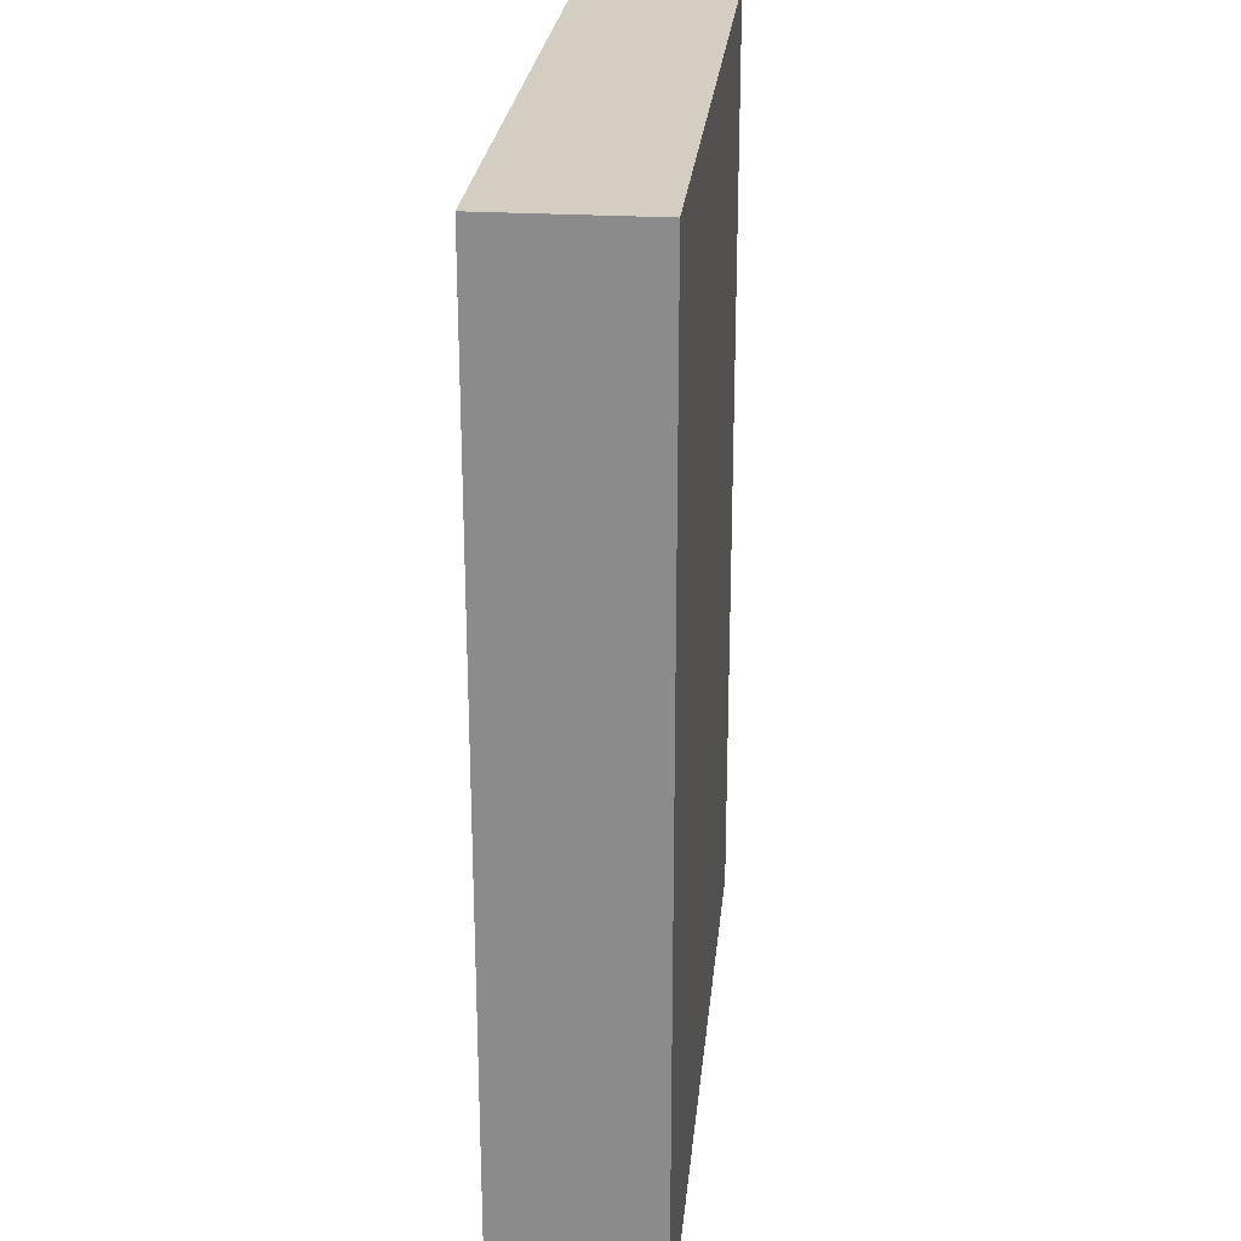
<metadata>
{"format":"obj","ext":"obj","renderer":"f3d","projection":"perspective","resolution":1024,"background":"white","views":[{"elev":25.2,"azim":95.6,"up":"+Y"}]}
</metadata>
<code>
v -0.6077 -0.7841 -0.126
v 0.6077 -0.7841 -0.126
v -0.6077 -0.7841 0.126
v 0.6077 -0.7841 0.126
v -0.6077 0.7841 -0.126
v 0.6077 0.7841 -0.126
v -0.6077 0.7841 0.126
v 0.6077 0.7841 0.126
v 0 0.7841 0
v 0.6077 0.7841 0
v 0 0.7841 -0.126
v -0.6077 0.7841 0
v 0 0.7841 0.126
v -0.6077 -0.7841 0
v -0.6077 0 0
v -0.6077 0 -0.126
v -0.6077 0 0.126
v 0 -0.7841 -0.126
v 0 -0.7841 0
v 0.6077 -0.7841 0
v 0 -0.7841 0.126
v 0.6077 0 -0.126
v 0.6077 0 0
v 0.6077 0 0.126
v 0 0 0.126
v 0 0 -0.126
v -0.3038 0.7841 -0.06299
v 0 0.7841 -0.06299
v -0.3038 0.7841 -0.126
v 0.3038 0.7841 0.06299
v 0.6077 0.7841 0.06299
v 0.3038 0.7841 0
v 0.6077 0.7841 -0.06299
v 0.3038 0.7841 -0.126
v 0.3038 0.7841 -0.06299
v -0.6077 0.7841 -0.06299
v -0.3038 0.7841 0
v -0.6077 0.7841 0.06299
v -0.3038 0.7841 0.126
v -0.3038 0.7841 0.06299
v 0.3038 0.7841 0.126
v 0 0.7841 0.06299
v -0.6077 -0.7841 -0.06299
v -0.6077 -0.3921 -0.06299
v -0.6077 -0.3921 -0.126
v -0.6077 -0.7841 0.06299
v -0.6077 -0.3921 0.06299
v -0.6077 -0.3921 0
v -0.6077 0.3921 -0.06299
v -0.6077 0.3921 -0.126
v -0.6077 0 -0.06299
v -0.6077 -0.3921 0.126
v -0.6077 0 0.06299
v -0.6077 0.3921 0.126
v -0.6077 0.3921 0.06299
v -0.6077 0.3921 0
v -0.3038 -0.7841 -0.126
v -0.3038 -0.7841 -0.06299
v 0.3038 -0.7841 -0.126
v 0.3038 -0.7841 -0.06299
v 0 -0.7841 -0.06299
v -0.3038 -0.7841 0.06299
v -0.3038 -0.7841 0
v 0.6077 -0.7841 -0.06299
v 0.3038 -0.7841 0
v 0.6077 -0.7841 0.06299
v 0.3038 -0.7841 0.126
v 0.3038 -0.7841 0.06299
v -0.3038 -0.7841 0.126
v 0 -0.7841 0.06299
v 0.6077 -0.3921 -0.126
v 0.6077 0 -0.06299
v 0.6077 -0.3921 -0.06299
v 0.6077 0.3921 -0.126
v 0.6077 0.3921 -0.06299
v 0.6077 0.3921 0.06299
v 0.6077 0.3921 0
v 0.6077 -0.3921 0
v 0.6077 0.3921 0.126
v 0.6077 0 0.06299
v 0.6077 -0.3921 0.126
v 0.6077 -0.3921 0.06299
v 0 -0.3921 0.126
v -0.3038 -0.3921 0.126
v 0.3038 -0.3921 0.126
v 0.3038 0.3921 0.126
v 0.3038 0 0.126
v -0.3038 0 0.126
v 0 0.3921 0.126
v -0.3038 0.3921 0.126
v -0.3038 -0.3921 -0.126
v -0.3038 0.3921 -0.126
v -0.3038 0 -0.126
v 0.3038 -0.3921 -0.126
v 0 -0.3921 -0.126
v 0.3038 0 -0.126
v 0 0.3921 -0.126
v 0.3038 0.3921 -0.126
v -0.4557 0.7841 -0.09449
v -0.3038 0.7841 -0.09449
v -0.4557 0.7841 -0.126
v -0.1519 0.7841 -0.0315
v 0 0.7841 -0.0315
v -0.1519 0.7841 -0.06299
v 0 0.7841 -0.09449
v -0.1519 0.7841 -0.126
v -0.1519 0.7841 -0.09449
v 0.1519 0.7841 0.0315
v 0.3038 0.7841 0.0315
v 0.1519 0.7841 0
v 0.4557 0.7841 0.09449
v 0.6077 0.7841 0.09449
v 0.4557 0.7841 0.06299
v 0.6077 0.7841 0.0315
v 0.4557 0.7841 0
v 0.4557 0.7841 0.0315
v 0.6077 0.7841 -0.0315
v 0.4557 0.7841 -0.06299
v 0.4557 0.7841 -0.0315
v 0.6077 0.7841 -0.09449
v 0.4557 0.7841 -0.126
v 0.4557 0.7841 -0.09449
v 0.1519 0.7841 -0.126
v 0.1519 0.7841 -0.09449
v 0.3038 0.7841 -0.09449
v 0.1519 0.7841 -0.0315
v 0.3038 0.7841 -0.0315
v 0.1519 0.7841 -0.06299
v -0.6077 0.7841 -0.09449
v -0.4557 0.7841 -0.06299
v -0.6077 0.7841 -0.0315
v -0.4557 0.7841 0
v -0.4557 0.7841 -0.0315
v -0.1519 0.7841 0
v -0.3038 0.7841 -0.0315
v -0.6077 0.7841 0.0315
v -0.4557 0.7841 0.06299
v -0.4557 0.7841 0.0315
v -0.6077 0.7841 0.09449
v -0.4557 0.7841 0.126
v -0.4557 0.7841 0.09449
v -0.1519 0.7841 0.126
v -0.1519 0.7841 0.09449
v -0.3038 0.7841 0.09449
v 0.1519 0.7841 0.126
v 0.1519 0.7841 0.09449
v 0 0.7841 0.09449
v 0.4557 0.7841 0.126
v 0.3038 0.7841 0.09449
v 0 0.7841 0.0315
v 0.1519 0.7841 0.06299
v -0.3038 0.7841 0.0315
v -0.1519 0.7841 0.06299
v -0.1519 0.7841 0.0315
v -0.6077 -0.7841 -0.09449
v -0.6077 -0.5881 -0.09449
v -0.6077 -0.5881 -0.126
v -0.6077 -0.7841 -0.0315
v -0.6077 -0.5881 -0.0315
v -0.6077 -0.5881 -0.06299
v -0.6077 -0.196 -0.09449
v -0.6077 -0.196 -0.126
v -0.6077 -0.3921 -0.09449
v -0.6077 -0.7841 0.0315
v -0.6077 -0.5881 0.0315
v -0.6077 -0.5881 0
v -0.6077 -0.7841 0.09449
v -0.6077 -0.5881 0.09449
v -0.6077 -0.5881 0.06299
v -0.6077 -0.196 0.0315
v -0.6077 -0.196 0
v -0.6077 -0.3921 0.0315
v -0.6077 0.196 -0.0315
v -0.6077 0.196 -0.06299
v -0.6077 0 -0.0315
v -0.6077 0.5881 -0.09449
v -0.6077 0.5881 -0.126
v -0.6077 0.3921 -0.09449
v -0.6077 0.196 -0.126
v -0.6077 0 -0.09449
v -0.6077 0.196 -0.09449
v -0.6077 -0.3921 -0.0315
v -0.6077 -0.196 -0.0315
v -0.6077 -0.196 -0.06299
v -0.6077 -0.5881 0.126
v -0.6077 -0.3921 0.09449
v -0.6077 -0.196 0.126
v -0.6077 0 0.09449
v -0.6077 -0.196 0.09449
v -0.6077 0 0.0315
v -0.6077 -0.196 0.06299
v -0.6077 0.196 0.126
v -0.6077 0.3921 0.09449
v -0.6077 0.196 0.09449
v -0.6077 0.5881 0.126
v -0.6077 0.5881 0.09449
v -0.6077 0.5881 0.0315
v -0.6077 0.5881 0.06299
v -0.6077 0.5881 -0.0315
v -0.6077 0.5881 0
v -0.6077 0.5881 -0.06299
v -0.6077 0.196 0
v -0.6077 0.3921 -0.0315
v -0.6077 0.196 0.06299
v -0.6077 0.3921 0.0315
v -0.6077 0.196 0.0315
v -0.4557 -0.7841 -0.126
v -0.4557 -0.7841 -0.09449
v -0.1519 -0.7841 -0.126
v -0.1519 -0.7841 -0.09449
v -0.3038 -0.7841 -0.09449
v -0.4557 -0.7841 -0.0315
v -0.4557 -0.7841 -0.06299
v 0.1519 -0.7841 -0.126
v 0.1519 -0.7841 -0.09449
v 0 -0.7841 -0.09449
v 0.4557 -0.7841 -0.126
v 0.4557 -0.7841 -0.09449
v 0.3038 -0.7841 -0.09449
v 0.1519 -0.7841 -0.0315
v 0 -0.7841 -0.0315
v 0.1519 -0.7841 -0.06299
v -0.1519 -0.7841 0.0315
v -0.3038 -0.7841 0.0315
v -0.1519 -0.7841 0
v -0.4557 -0.7841 0.09449
v -0.4557 -0.7841 0.06299
v -0.4557 -0.7841 0
v -0.4557 -0.7841 0.0315
v -0.1519 -0.7841 -0.06299
v -0.1519 -0.7841 -0.0315
v -0.3038 -0.7841 -0.0315
v 0.6077 -0.7841 -0.09449
v 0.4557 -0.7841 -0.06299
v 0.6077 -0.7841 -0.0315
v 0.4557 -0.7841 0
v 0.4557 -0.7841 -0.0315
v 0.1519 -0.7841 0
v 0.3038 -0.7841 -0.0315
v 0.6077 -0.7841 0.0315
v 0.4557 -0.7841 0.06299
v 0.4557 -0.7841 0.0315
v 0.6077 -0.7841 0.09449
v 0.4557 -0.7841 0.126
v 0.4557 -0.7841 0.09449
v 0.1519 -0.7841 0.126
v 0.1519 -0.7841 0.09449
v 0.3038 -0.7841 0.09449
v -0.1519 -0.7841 0.126
v -0.1519 -0.7841 0.09449
v 0 -0.7841 0.09449
v -0.4557 -0.7841 0.126
v -0.3038 -0.7841 0.09449
v 0 -0.7841 0.0315
v -0.1519 -0.7841 0.06299
v 0.3038 -0.7841 0.0315
v 0.1519 -0.7841 0.06299
v 0.1519 -0.7841 0.0315
v 0.6077 -0.5881 -0.126
v 0.6077 -0.3921 -0.09449
v 0.6077 -0.5881 -0.09449
v 0.6077 -0.196 -0.126
v 0.6077 0 -0.09449
v 0.6077 -0.196 -0.09449
v 0.6077 0 -0.0315
v 0.6077 -0.196 -0.0315
v 0.6077 -0.196 -0.06299
v 0.6077 0.196 -0.126
v 0.6077 0.3921 -0.09449
v 0.6077 0.196 -0.09449
v 0.6077 0.5881 -0.126
v 0.6077 0.5881 -0.09449
v 0.6077 0.5881 -0.0315
v 0.6077 0.5881 -0.06299
v 0.6077 0.5881 0.0315
v 0.6077 0.5881 0
v 0.6077 0.5881 0.09449
v 0.6077 0.5881 0.06299
v 0.6077 0.196 0.0315
v 0.6077 0.196 0
v 0.6077 0.3921 0.0315
v 0.6077 0.196 -0.06299
v 0.6077 0.3921 -0.0315
v 0.6077 0.196 -0.0315
v 0.6077 -0.5881 -0.06299
v 0.6077 -0.196 0
v 0.6077 -0.3921 -0.0315
v 0.6077 -0.5881 0
v 0.6077 -0.5881 -0.0315
v 0.6077 0.196 0.06299
v 0.6077 0 0.0315
v 0.6077 0.5881 0.126
v 0.6077 0.3921 0.09449
v 0.6077 0.196 0.126
v 0.6077 0 0.09449
v 0.6077 0.196 0.09449
v 0.6077 -0.196 0.126
v 0.6077 -0.3921 0.09449
v 0.6077 -0.196 0.09449
v 0.6077 -0.5881 0.126
v 0.6077 -0.5881 0.09449
v 0.6077 -0.5881 0.0315
v 0.6077 -0.5881 0.06299
v 0.6077 -0.196 0.0315
v 0.6077 -0.196 0.06299
v 0.6077 -0.3921 0.0315
v -0.3038 -0.5881 0.126
v -0.4557 -0.5881 0.126
v 0 -0.5881 0.126
v -0.1519 -0.5881 0.126
v 0 -0.196 0.126
v -0.1519 -0.196 0.126
v -0.1519 -0.3921 0.126
v 0.3038 -0.5881 0.126
v 0.1519 -0.5881 0.126
v 0.4557 -0.5881 0.126
v 0.4557 -0.196 0.126
v 0.4557 -0.3921 0.126
v 0.4557 0.196 0.126
v 0.4557 0 0.126
v 0.4557 0.5881 0.126
v 0.4557 0.3921 0.126
v 0.1519 0.196 0.126
v 0.1519 0 0.126
v 0.3038 0.196 0.126
v 0.1519 -0.3921 0.126
v 0.3038 -0.196 0.126
v 0.1519 -0.196 0.126
v -0.4557 -0.3921 0.126
v -0.1519 0 0.126
v -0.3038 -0.196 0.126
v -0.4557 0 0.126
v -0.4557 -0.196 0.126
v 0.1519 0.3921 0.126
v 0 0.196 0.126
v 0.3038 0.5881 0.126
v 0 0.5881 0.126
v 0.1519 0.5881 0.126
v -0.3038 0.5881 0.126
v -0.1519 0.5881 0.126
v -0.4557 0.5881 0.126
v -0.4557 0.196 0.126
v -0.4557 0.3921 0.126
v -0.1519 0.196 0.126
v -0.1519 0.3921 0.126
v -0.3038 0.196 0.126
v -0.4557 -0.5881 -0.126
v -0.4557 -0.196 -0.126
v -0.4557 -0.3921 -0.126
v -0.1519 -0.5881 -0.126
v -0.3038 -0.5881 -0.126
v -0.4557 0.196 -0.126
v -0.4557 0 -0.126
v -0.4557 0.5881 -0.126
v -0.4557 0.3921 -0.126
v -0.1519 0.196 -0.126
v -0.1519 0 -0.126
v -0.3038 0.196 -0.126
v 0.1519 -0.196 -0.126
v 0.1519 -0.3921 -0.126
v 0 -0.196 -0.126
v 0.4557 -0.5881 -0.126
v 0.3038 -0.5881 -0.126
v 0 -0.5881 -0.126
v 0.1519 -0.5881 -0.126
v -0.3038 -0.196 -0.126
v -0.1519 -0.196 -0.126
v -0.1519 -0.3921 -0.126
v 0.4557 -0.3921 -0.126
v 0.1519 0 -0.126
v 0.3038 -0.196 -0.126
v 0.4557 0 -0.126
v 0.4557 -0.196 -0.126
v -0.1519 0.3921 -0.126
v 0 0.196 -0.126
v -0.3038 0.5881 -0.126
v 0 0.5881 -0.126
v -0.1519 0.5881 -0.126
v 0.3038 0.5881 -0.126
v 0.1519 0.5881 -0.126
v 0.4557 0.5881 -0.126
v 0.4557 0.196 -0.126
v 0.4557 0.3921 -0.126
v 0.1519 0.196 -0.126
v 0.1519 0.3921 -0.126
v 0.3038 0.196 -0.126
f 5 99 101
f 99 27 100
f 100 29 101
f 99 100 101
f 27 102 104
f 102 9 103
f 103 28 104
f 102 103 104
f 28 105 107
f 105 11 106
f 106 29 107
f 105 106 107
f 27 104 100
f 104 28 107
f 107 29 100
f 104 107 100
f 9 108 110
f 108 30 109
f 109 32 110
f 108 109 110
f 30 111 113
f 111 8 112
f 112 31 113
f 111 112 113
f 31 114 116
f 114 10 115
f 115 32 116
f 114 115 116
f 30 113 109
f 113 31 116
f 116 32 109
f 113 116 109
f 10 117 119
f 117 33 118
f 118 35 119
f 117 118 119
f 33 120 122
f 120 6 121
f 121 34 122
f 120 121 122
f 34 123 125
f 123 11 124
f 124 35 125
f 123 124 125
f 33 122 118
f 122 34 125
f 125 35 118
f 122 125 118
f 9 110 103
f 110 32 126
f 126 28 103
f 110 126 103
f 32 115 127
f 115 10 119
f 119 35 127
f 115 119 127
f 35 124 128
f 124 11 105
f 105 28 128
f 124 105 128
f 32 127 126
f 127 35 128
f 128 28 126
f 127 128 126
f 5 129 99
f 129 36 130
f 130 27 99
f 129 130 99
f 36 131 133
f 131 12 132
f 132 37 133
f 131 132 133
f 37 134 135
f 134 9 102
f 102 27 135
f 134 102 135
f 36 133 130
f 133 37 135
f 135 27 130
f 133 135 130
f 12 136 138
f 136 38 137
f 137 40 138
f 136 137 138
f 38 139 141
f 139 7 140
f 140 39 141
f 139 140 141
f 39 142 144
f 142 13 143
f 143 40 144
f 142 143 144
f 38 141 137
f 141 39 144
f 144 40 137
f 141 144 137
f 13 145 147
f 145 41 146
f 146 42 147
f 145 146 147
f 41 148 149
f 148 8 111
f 111 30 149
f 148 111 149
f 30 108 151
f 108 9 150
f 150 42 151
f 108 150 151
f 41 149 146
f 149 30 151
f 151 42 146
f 149 151 146
f 12 138 132
f 138 40 152
f 152 37 132
f 138 152 132
f 40 143 153
f 143 13 147
f 147 42 153
f 143 147 153
f 42 150 154
f 150 9 134
f 134 37 154
f 150 134 154
f 40 153 152
f 153 42 154
f 154 37 152
f 153 154 152
f 1 155 157
f 155 43 156
f 156 45 157
f 155 156 157
f 43 158 160
f 158 14 159
f 159 44 160
f 158 159 160
f 44 161 163
f 161 16 162
f 162 45 163
f 161 162 163
f 43 160 156
f 160 44 163
f 163 45 156
f 160 163 156
f 14 164 166
f 164 46 165
f 165 48 166
f 164 165 166
f 46 167 169
f 167 3 168
f 168 47 169
f 167 168 169
f 47 170 172
f 170 15 171
f 171 48 172
f 170 171 172
f 46 169 165
f 169 47 172
f 172 48 165
f 169 172 165
f 15 173 175
f 173 49 174
f 174 51 175
f 173 174 175
f 49 176 178
f 176 5 177
f 177 50 178
f 176 177 178
f 50 179 181
f 179 16 180
f 180 51 181
f 179 180 181
f 49 178 174
f 178 50 181
f 181 51 174
f 178 181 174
f 14 166 159
f 166 48 182
f 182 44 159
f 166 182 159
f 48 171 183
f 171 15 175
f 175 51 183
f 171 175 183
f 51 180 184
f 180 16 161
f 161 44 184
f 180 161 184
f 48 183 182
f 183 51 184
f 184 44 182
f 183 184 182
f 3 185 168
f 185 52 186
f 186 47 168
f 185 186 168
f 52 187 189
f 187 17 188
f 188 53 189
f 187 188 189
f 53 190 191
f 190 15 170
f 170 47 191
f 190 170 191
f 52 189 186
f 189 53 191
f 191 47 186
f 189 191 186
f 17 192 194
f 192 54 193
f 193 55 194
f 192 193 194
f 54 195 196
f 195 7 139
f 139 38 196
f 195 139 196
f 38 136 198
f 136 12 197
f 197 55 198
f 136 197 198
f 54 196 193
f 196 38 198
f 198 55 193
f 196 198 193
f 12 131 200
f 131 36 199
f 199 56 200
f 131 199 200
f 36 129 201
f 129 5 176
f 176 49 201
f 129 176 201
f 49 173 203
f 173 15 202
f 202 56 203
f 173 202 203
f 36 201 199
f 201 49 203
f 203 56 199
f 201 203 199
f 17 194 188
f 194 55 204
f 204 53 188
f 194 204 188
f 55 197 205
f 197 12 200
f 200 56 205
f 197 200 205
f 56 202 206
f 202 15 190
f 190 53 206
f 202 190 206
f 55 205 204
f 205 56 206
f 206 53 204
f 205 206 204
f 1 207 155
f 207 57 208
f 208 43 155
f 207 208 155
f 57 209 211
f 209 18 210
f 210 58 211
f 209 210 211
f 58 212 213
f 212 14 158
f 158 43 213
f 212 158 213
f 57 211 208
f 211 58 213
f 213 43 208
f 211 213 208
f 18 214 216
f 214 59 215
f 215 61 216
f 214 215 216
f 59 217 219
f 217 2 218
f 218 60 219
f 217 218 219
f 60 220 222
f 220 19 221
f 221 61 222
f 220 221 222
f 59 219 215
f 219 60 222
f 222 61 215
f 219 222 215
f 19 223 225
f 223 62 224
f 224 63 225
f 223 224 225
f 62 226 227
f 226 3 167
f 167 46 227
f 226 167 227
f 46 164 229
f 164 14 228
f 228 63 229
f 164 228 229
f 62 227 224
f 227 46 229
f 229 63 224
f 227 229 224
f 18 216 210
f 216 61 230
f 230 58 210
f 216 230 210
f 61 221 231
f 221 19 225
f 225 63 231
f 221 225 231
f 63 228 232
f 228 14 212
f 212 58 232
f 228 212 232
f 61 231 230
f 231 63 232
f 232 58 230
f 231 232 230
f 2 233 218
f 233 64 234
f 234 60 218
f 233 234 218
f 64 235 237
f 235 20 236
f 236 65 237
f 235 236 237
f 65 238 239
f 238 19 220
f 220 60 239
f 238 220 239
f 64 237 234
f 237 65 239
f 239 60 234
f 237 239 234
f 20 240 242
f 240 66 241
f 241 68 242
f 240 241 242
f 66 243 245
f 243 4 244
f 244 67 245
f 243 244 245
f 67 246 248
f 246 21 247
f 247 68 248
f 246 247 248
f 66 245 241
f 245 67 248
f 248 68 241
f 245 248 241
f 21 249 251
f 249 69 250
f 250 70 251
f 249 250 251
f 69 252 253
f 252 3 226
f 226 62 253
f 252 226 253
f 62 223 255
f 223 19 254
f 254 70 255
f 223 254 255
f 69 253 250
f 253 62 255
f 255 70 250
f 253 255 250
f 20 242 236
f 242 68 256
f 256 65 236
f 242 256 236
f 68 247 257
f 247 21 251
f 251 70 257
f 247 251 257
f 70 254 258
f 254 19 238
f 238 65 258
f 254 238 258
f 68 257 256
f 257 70 258
f 258 65 256
f 257 258 256
f 2 259 261
f 259 71 260
f 260 73 261
f 259 260 261
f 71 262 264
f 262 22 263
f 263 72 264
f 262 263 264
f 72 265 267
f 265 23 266
f 266 73 267
f 265 266 267
f 71 264 260
f 264 72 267
f 267 73 260
f 264 267 260
f 22 268 270
f 268 74 269
f 269 75 270
f 268 269 270
f 74 271 272
f 271 6 120
f 120 33 272
f 271 120 272
f 33 117 274
f 117 10 273
f 273 75 274
f 117 273 274
f 74 272 269
f 272 33 274
f 274 75 269
f 272 274 269
f 10 114 276
f 114 31 275
f 275 77 276
f 114 275 276
f 31 112 278
f 112 8 277
f 277 76 278
f 112 277 278
f 76 279 281
f 279 23 280
f 280 77 281
f 279 280 281
f 31 278 275
f 278 76 281
f 281 77 275
f 278 281 275
f 22 270 263
f 270 75 282
f 282 72 263
f 270 282 263
f 75 273 283
f 273 10 276
f 276 77 283
f 273 276 283
f 77 280 284
f 280 23 265
f 265 72 284
f 280 265 284
f 75 283 282
f 283 77 284
f 284 72 282
f 283 284 282
f 2 261 233
f 261 73 285
f 285 64 233
f 261 285 233
f 73 266 287
f 266 23 286
f 286 78 287
f 266 286 287
f 78 288 289
f 288 20 235
f 235 64 289
f 288 235 289
f 73 287 285
f 287 78 289
f 289 64 285
f 287 289 285
f 23 279 291
f 279 76 290
f 290 80 291
f 279 290 291
f 76 277 293
f 277 8 292
f 292 79 293
f 277 292 293
f 79 294 296
f 294 24 295
f 295 80 296
f 294 295 296
f 76 293 290
f 293 79 296
f 296 80 290
f 293 296 290
f 24 297 299
f 297 81 298
f 298 82 299
f 297 298 299
f 81 300 301
f 300 4 243
f 243 66 301
f 300 243 301
f 66 240 303
f 240 20 302
f 302 82 303
f 240 302 303
f 81 301 298
f 301 66 303
f 303 82 298
f 301 303 298
f 23 291 286
f 291 80 304
f 304 78 286
f 291 304 286
f 80 295 305
f 295 24 299
f 299 82 305
f 295 299 305
f 82 302 306
f 302 20 288
f 288 78 306
f 302 288 306
f 80 305 304
f 305 82 306
f 306 78 304
f 305 306 304
f 3 252 308
f 252 69 307
f 307 84 308
f 252 307 308
f 69 249 310
f 249 21 309
f 309 83 310
f 249 309 310
f 83 311 313
f 311 25 312
f 312 84 313
f 311 312 313
f 69 310 307
f 310 83 313
f 313 84 307
f 310 313 307
f 21 246 315
f 246 67 314
f 314 85 315
f 246 314 315
f 67 244 316
f 244 4 300
f 300 81 316
f 244 300 316
f 81 297 318
f 297 24 317
f 317 85 318
f 297 317 318
f 67 316 314
f 316 81 318
f 318 85 314
f 316 318 314
f 24 294 320
f 294 79 319
f 319 87 320
f 294 319 320
f 79 292 322
f 292 8 321
f 321 86 322
f 292 321 322
f 86 323 325
f 323 25 324
f 324 87 325
f 323 324 325
f 79 322 319
f 322 86 325
f 325 87 319
f 322 325 319
f 21 315 309
f 315 85 326
f 326 83 309
f 315 326 309
f 85 317 327
f 317 24 320
f 320 87 327
f 317 320 327
f 87 324 328
f 324 25 311
f 311 83 328
f 324 311 328
f 85 327 326
f 327 87 328
f 328 83 326
f 327 328 326
f 3 308 185
f 308 84 329
f 329 52 185
f 308 329 185
f 84 312 331
f 312 25 330
f 330 88 331
f 312 330 331
f 88 332 333
f 332 17 187
f 187 52 333
f 332 187 333
f 84 331 329
f 331 88 333
f 333 52 329
f 331 333 329
f 25 323 335
f 323 86 334
f 334 89 335
f 323 334 335
f 86 321 336
f 321 8 148
f 148 41 336
f 321 148 336
f 41 145 338
f 145 13 337
f 337 89 338
f 145 337 338
f 86 336 334
f 336 41 338
f 338 89 334
f 336 338 334
f 13 142 340
f 142 39 339
f 339 90 340
f 142 339 340
f 39 140 341
f 140 7 195
f 195 54 341
f 140 195 341
f 54 192 343
f 192 17 342
f 342 90 343
f 192 342 343
f 39 341 339
f 341 54 343
f 343 90 339
f 341 343 339
f 25 335 330
f 335 89 344
f 344 88 330
f 335 344 330
f 89 337 345
f 337 13 340
f 340 90 345
f 337 340 345
f 90 342 346
f 342 17 332
f 332 88 346
f 342 332 346
f 89 345 344
f 345 90 346
f 346 88 344
f 345 346 344
f 1 157 207
f 157 45 347
f 347 57 207
f 157 347 207
f 45 162 349
f 162 16 348
f 348 91 349
f 162 348 349
f 91 350 351
f 350 18 209
f 209 57 351
f 350 209 351
f 45 349 347
f 349 91 351
f 351 57 347
f 349 351 347
f 16 179 353
f 179 50 352
f 352 93 353
f 179 352 353
f 50 177 355
f 177 5 354
f 354 92 355
f 177 354 355
f 92 356 358
f 356 26 357
f 357 93 358
f 356 357 358
f 50 355 352
f 355 92 358
f 358 93 352
f 355 358 352
f 26 359 361
f 359 94 360
f 360 95 361
f 359 360 361
f 94 362 363
f 362 2 217
f 217 59 363
f 362 217 363
f 59 214 365
f 214 18 364
f 364 95 365
f 214 364 365
f 94 363 360
f 363 59 365
f 365 95 360
f 363 365 360
f 16 353 348
f 353 93 366
f 366 91 348
f 353 366 348
f 93 357 367
f 357 26 361
f 361 95 367
f 357 361 367
f 95 364 368
f 364 18 350
f 350 91 368
f 364 350 368
f 93 367 366
f 367 95 368
f 368 91 366
f 367 368 366
f 2 362 259
f 362 94 369
f 369 71 259
f 362 369 259
f 94 359 371
f 359 26 370
f 370 96 371
f 359 370 371
f 96 372 373
f 372 22 262
f 262 71 373
f 372 262 373
f 94 371 369
f 371 96 373
f 373 71 369
f 371 373 369
f 26 356 375
f 356 92 374
f 374 97 375
f 356 374 375
f 92 354 376
f 354 5 101
f 101 29 376
f 354 101 376
f 29 106 378
f 106 11 377
f 377 97 378
f 106 377 378
f 92 376 374
f 376 29 378
f 378 97 374
f 376 378 374
f 11 123 380
f 123 34 379
f 379 98 380
f 123 379 380
f 34 121 381
f 121 6 271
f 271 74 381
f 121 271 381
f 74 268 383
f 268 22 382
f 382 98 383
f 268 382 383
f 34 381 379
f 381 74 383
f 383 98 379
f 381 383 379
f 26 375 370
f 375 97 384
f 384 96 370
f 375 384 370
f 97 377 385
f 377 11 380
f 380 98 385
f 377 380 385
f 98 382 386
f 382 22 372
f 372 96 386
f 382 372 386
f 97 385 384
f 385 98 386
f 386 96 384
f 385 386 384

</code>
